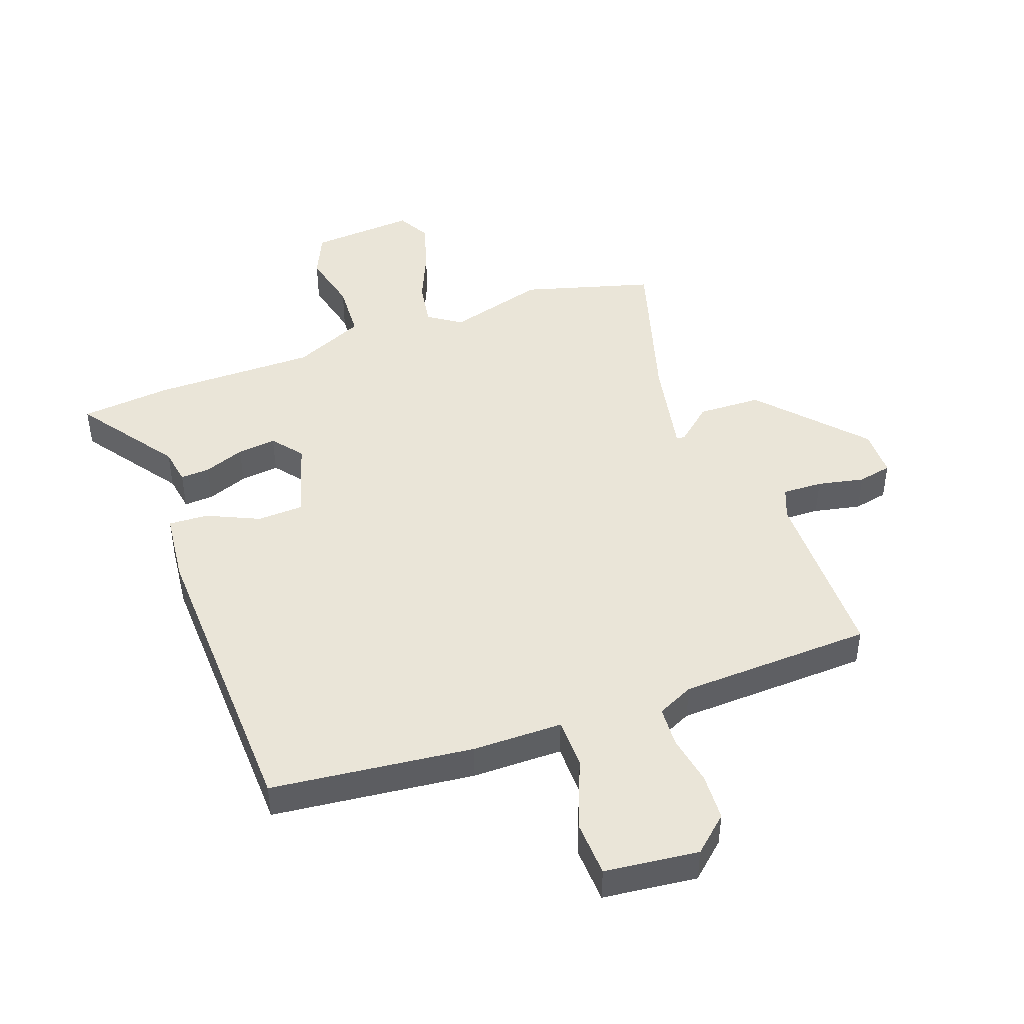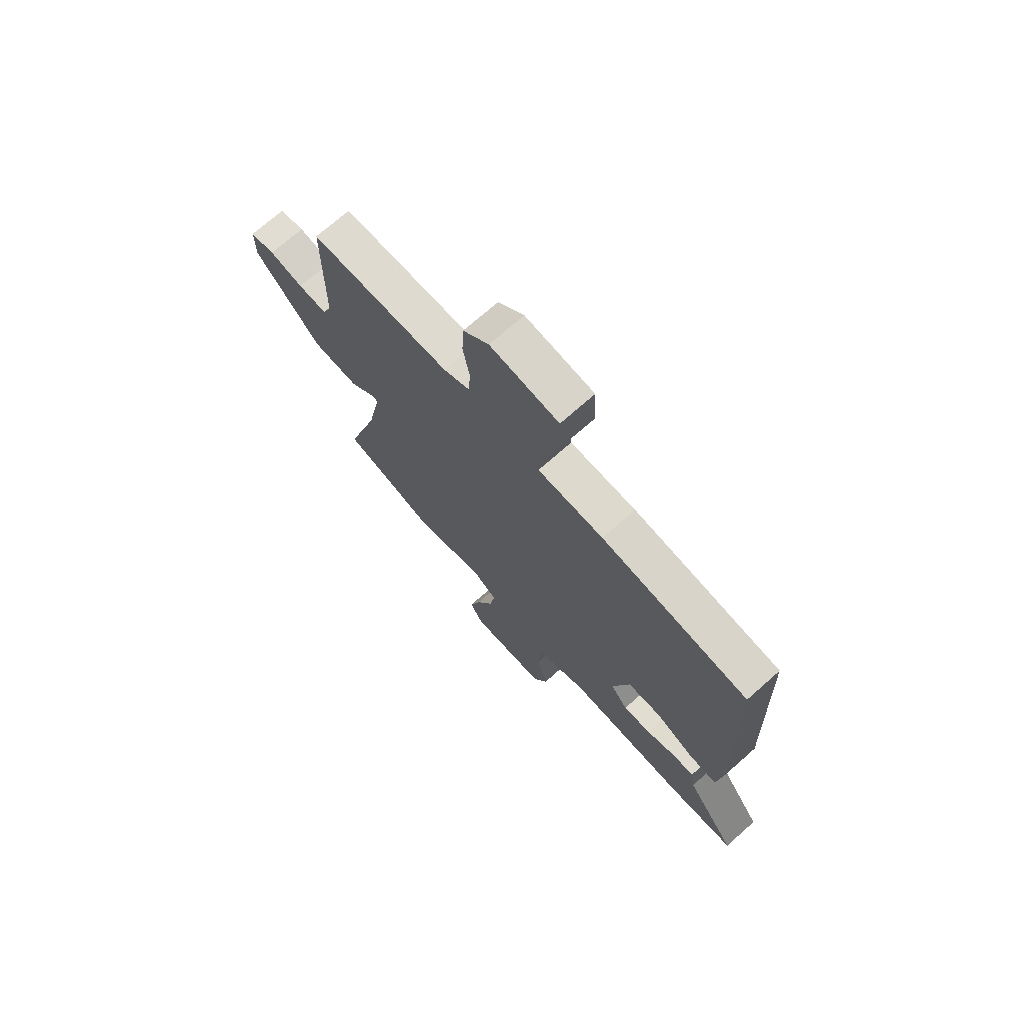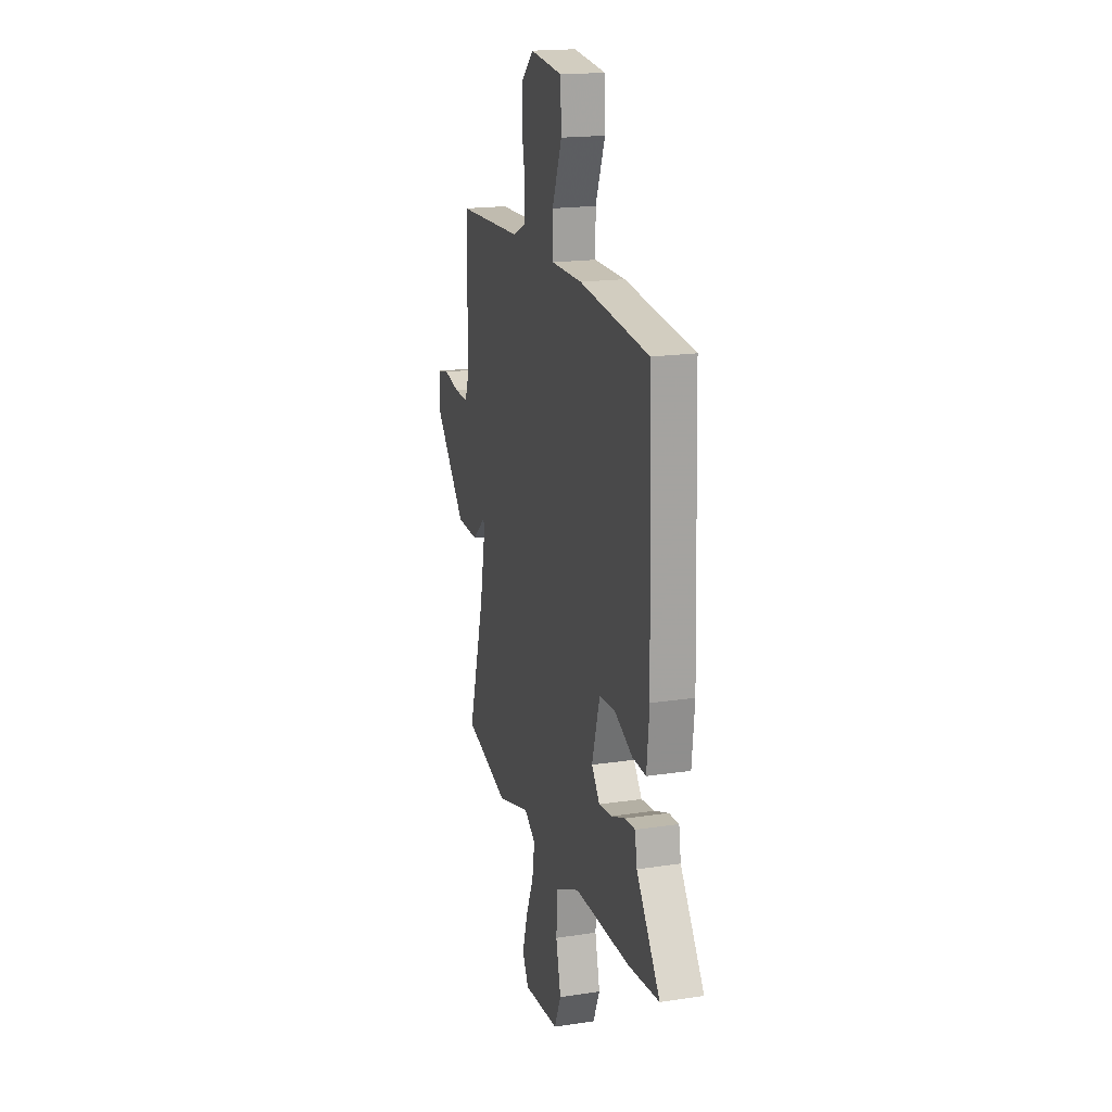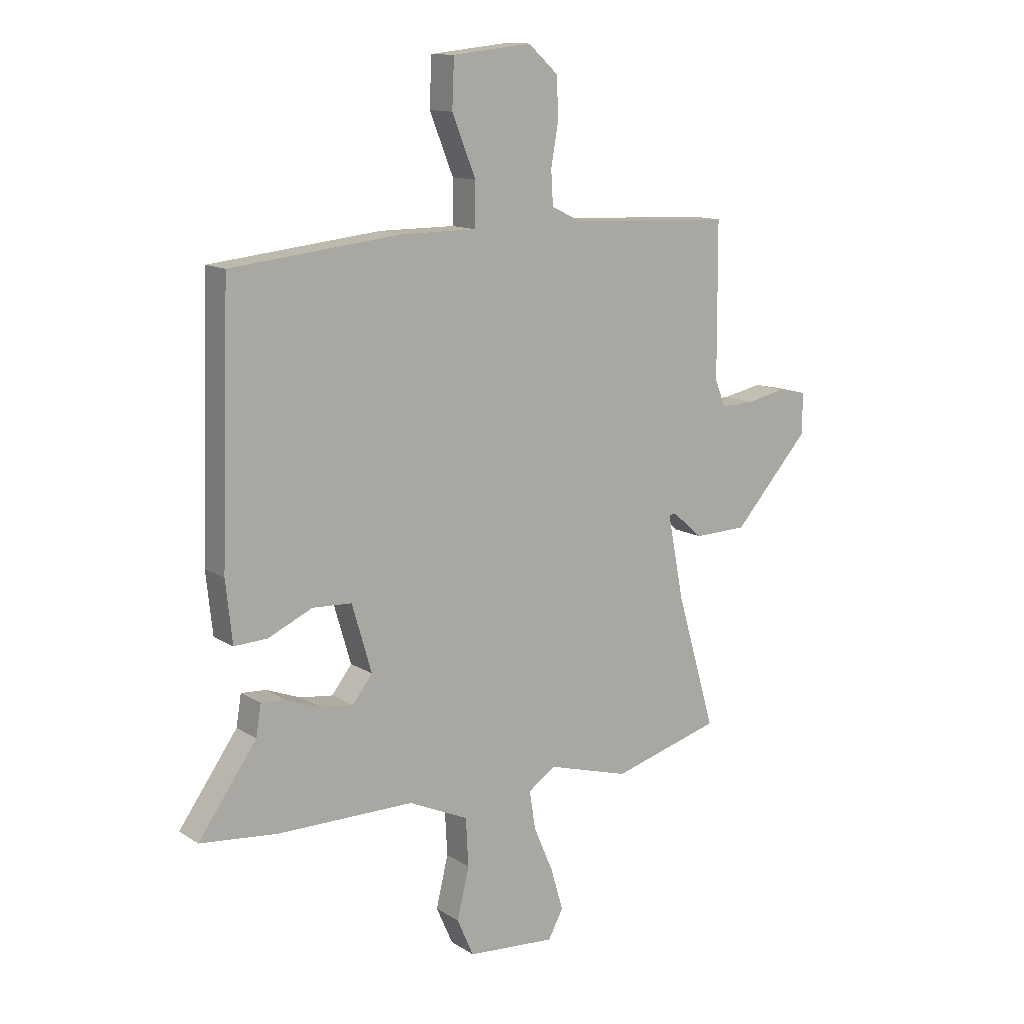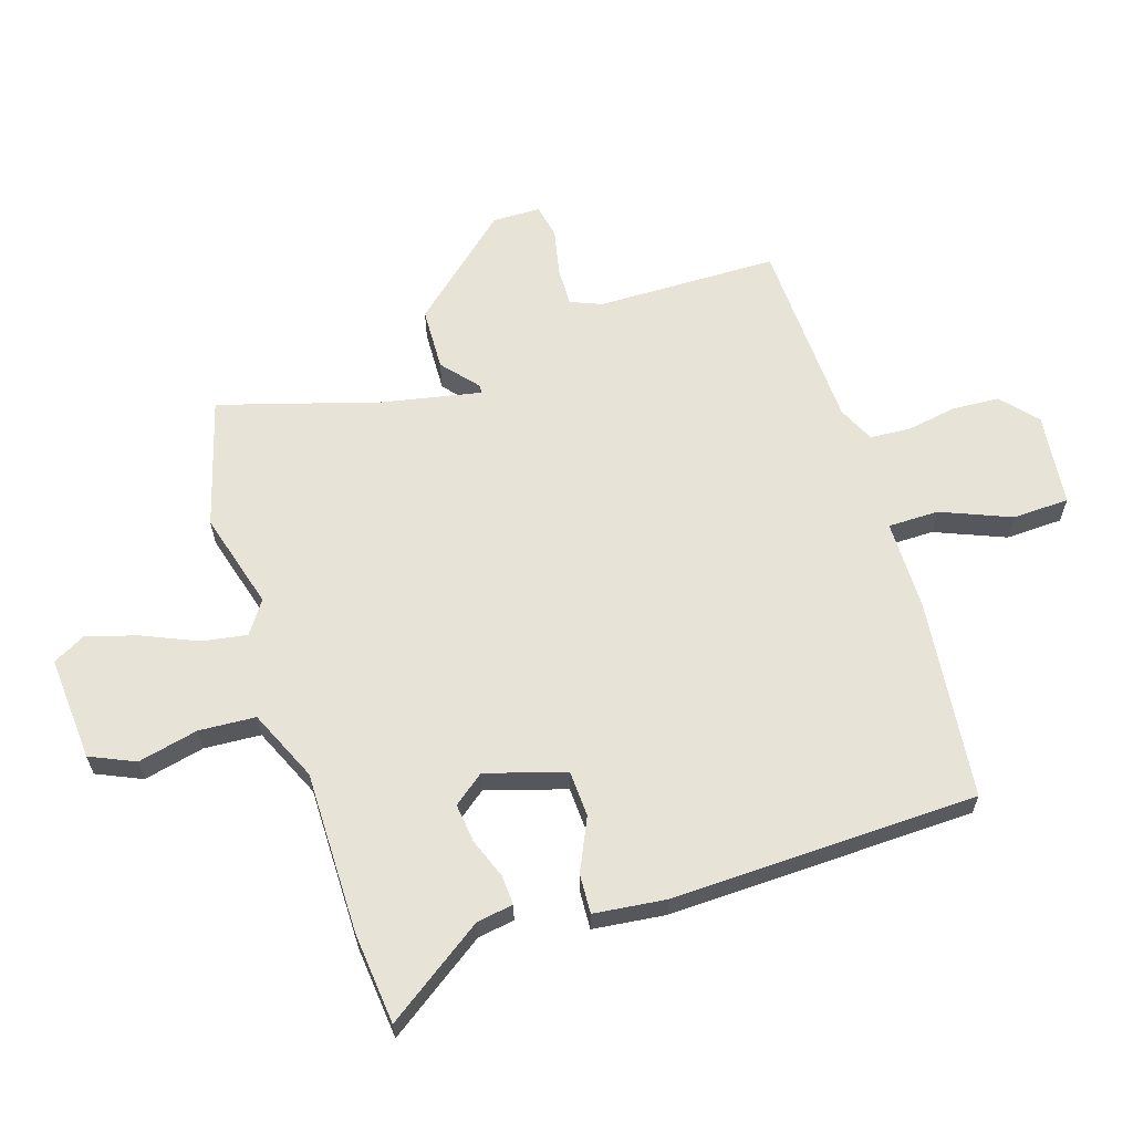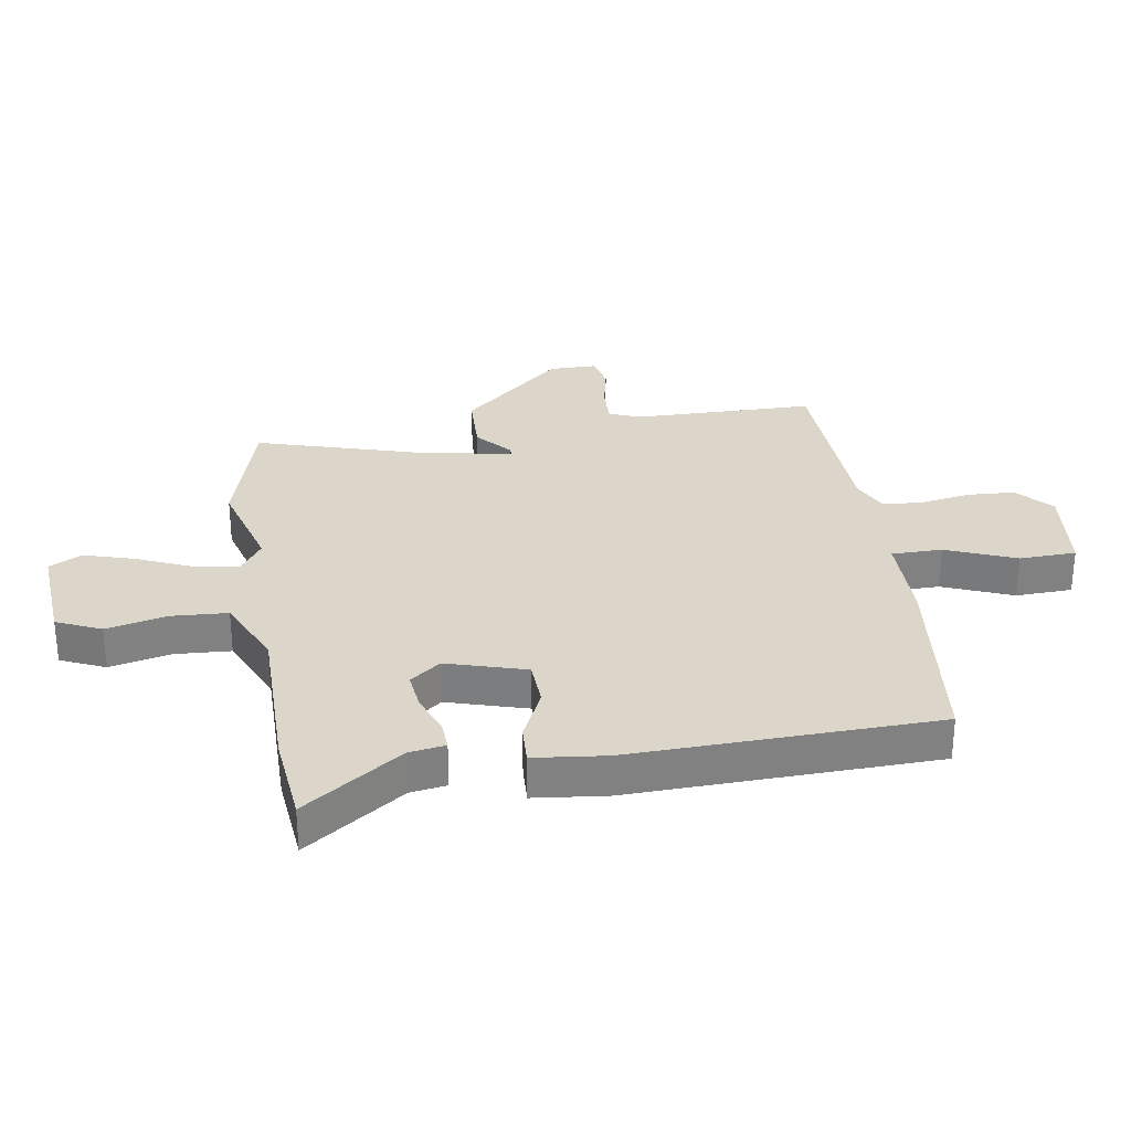
<metadata>
{"format":"obj","ext":"obj","renderer":"f3d","projection":"perspective","resolution":1024,"background":"white","views":[{"elev":45.3,"azim":-19.8,"up":"+Y"},{"elev":71.9,"azim":-131.5,"up":"+Z"},{"elev":18.5,"azim":-106.2,"up":"+Z"},{"elev":12.7,"azim":-35.2,"up":"+Z"},{"elev":62.4,"azim":-107.3,"up":"+Y"},{"elev":29.9,"azim":-98.7,"up":"+Y"}]}
</metadata>
<code>
v 0.536 0.07 0.498
v 0.538 0.07 0.194
v 0.559 0.07 0.141
v 0.626 0.07 0.143
v 0.704 0.07 0.159
v 0.761 0.07 0.147
v 0.761 0.07 0.066
v 0.609 0.07 -0.103
v 0.503 0.07 -0.106
v 0.443 0.07 -0.054
v 0.429 0.07 -0.055
v 0.461 0.07 -0.221
v 0.539 0.07 -0.489
v 0.322 0.07 -0.55
v 0.159 0.07 -0.503
v 0.104 0.07 -0.54
v 0.116 0.07 -0.616
v 0.155 0.07 -0.707
v 0.18 0.07 -0.792
v 0.15 0.07 -0.847
v -0.026 0.07 -0.833
v -0.059 0.07 -0.758
v -0.035 0.07 -0.657
v -0.04 0.07 -0.562
v -0.159 0.07 -0.508
v -0.432 0.07 -0.507
v -0.585 0.07 -0.491
v -0.469 0.07 -0.327
v -0.459 0.07 -0.266
v -0.41 0.07 -0.269
v -0.342 0.07 -0.295
v -0.277 0.07 -0.303
v -0.237 0.07 -0.252
v -0.276 0.07 -0.119
v -0.354 0.07 -0.115
v -0.442 0.07 -0.155
v -0.508 0.07 -0.158
v -0.521 0.07 -0.037
v -0.503 0.07 0.475
v -0.166 0.07 0.511
v -0.015 0.07 0.511
v -0.014 0.07 0.596
v -0.061 0.07 0.713
v -0.057 0.07 0.808
v 0.1 0.07 0.825
v 0.159 0.07 0.772
v 0.163 0.07 0.693
v 0.148 0.07 0.609
v 0.152 0.07 0.541
v 0.213 0.07 0.512
v 0.536 0 0.498
v 0.538 0 0.194
v 0.559 0 0.141
v 0.626 0 0.143
v 0.704 0 0.159
v 0.761 0 0.147
v 0.761 0 0.066
v 0.609 0 -0.103
v 0.503 0 -0.106
v 0.443 0 -0.054
v 0.429 0 -0.055
v 0.461 0 -0.221
v 0.539 0 -0.489
v 0.322 0 -0.55
v 0.159 0 -0.503
v 0.104 0 -0.54
v 0.116 0 -0.616
v 0.155 0 -0.707
v 0.18 0 -0.792
v 0.15 0 -0.847
v -0.026 0 -0.833
v -0.059 0 -0.758
v -0.035 0 -0.657
v -0.04 0 -0.562
v -0.159 0 -0.508
v -0.432 0 -0.507
v -0.585 0 -0.491
v -0.469 0 -0.327
v -0.459 0 -0.266
v -0.41 0 -0.269
v -0.342 0 -0.295
v -0.277 0 -0.303
v -0.237 0 -0.252
v -0.276 0 -0.119
v -0.354 0 -0.115
v -0.442 0 -0.155
v -0.508 0 -0.158
v -0.521 0 -0.037
v -0.503 0 0.475
v -0.166 0 0.511
v -0.015 0 0.511
v -0.014 0 0.596
v -0.061 0 0.713
v -0.057 0 0.808
v 0.1 0 0.825
v 0.159 0 0.772
v 0.163 0 0.693
v 0.148 0 0.609
v 0.152 0 0.541
v 0.213 0 0.512
f 45 46 47 48
f 45 48 49
f 42 43 44 45
f 41 42 45 49
f 38 39 40 41
f 38 41 49 50
f 35 36 37 38
f 34 35 38 50
f 28 29 30 31
f 28 31 32
f 25 26 27 28
f 24 25 28 32
f 20 21 22 23
f 20 23 24
f 17 18 19 20
f 16 17 20 24
f 15 16 24 32
f 12 13 14 15
f 11 12 15 32
f 7 8 9 10
f 7 10 11
f 4 5 6 7
f 3 4 7 11
f 2 3 11 32
f 33 34 50 1
f 1 2 32 33
f 98 97 96 95
f 99 98 95
f 95 94 93 92
f 99 95 92 91
f 91 90 89 88
f 100 99 91 88
f 88 87 86 85
f 100 88 85 84
f 81 80 79 78
f 82 81 78
f 78 77 76 75
f 82 78 75 74
f 73 72 71 70
f 74 73 70
f 70 69 68 67
f 74 70 67 66
f 82 74 66 65
f 65 64 63 62
f 82 65 62 61
f 60 59 58 57
f 61 60 57
f 57 56 55 54
f 61 57 54 53
f 82 61 53 52
f 51 100 84 83
f 83 82 52 51
f 1 51 52 2
f 2 52 53 3
f 3 53 54 4
f 4 54 55 5
f 5 55 56 6
f 6 56 57 7
f 7 57 58 8
f 8 58 59 9
f 9 59 60 10
f 10 60 61 11
f 11 61 62 12
f 12 62 63 13
f 13 63 64 14
f 14 64 65 15
f 15 65 66 16
f 16 66 67 17
f 17 67 68 18
f 18 68 69 19
f 19 69 70 20
f 20 70 71 21
f 21 71 72 22
f 22 72 73 23
f 23 73 74 24
f 24 74 75 25
f 25 75 76 26
f 26 76 77 27
f 27 77 78 28
f 28 78 79 29
f 29 79 80 30
f 30 80 81 31
f 31 81 82 32
f 32 82 83 33
f 33 83 84 34
f 34 84 85 35
f 35 85 86 36
f 36 86 87 37
f 37 87 88 38
f 38 88 89 39
f 39 89 90 40
f 40 90 91 41
f 41 91 92 42
f 42 92 93 43
f 43 93 94 44
f 44 94 95 45
f 45 95 96 46
f 46 96 97 47
f 47 97 98 48
f 48 98 99 49
f 49 99 100 50
f 50 100 51 1

</code>
